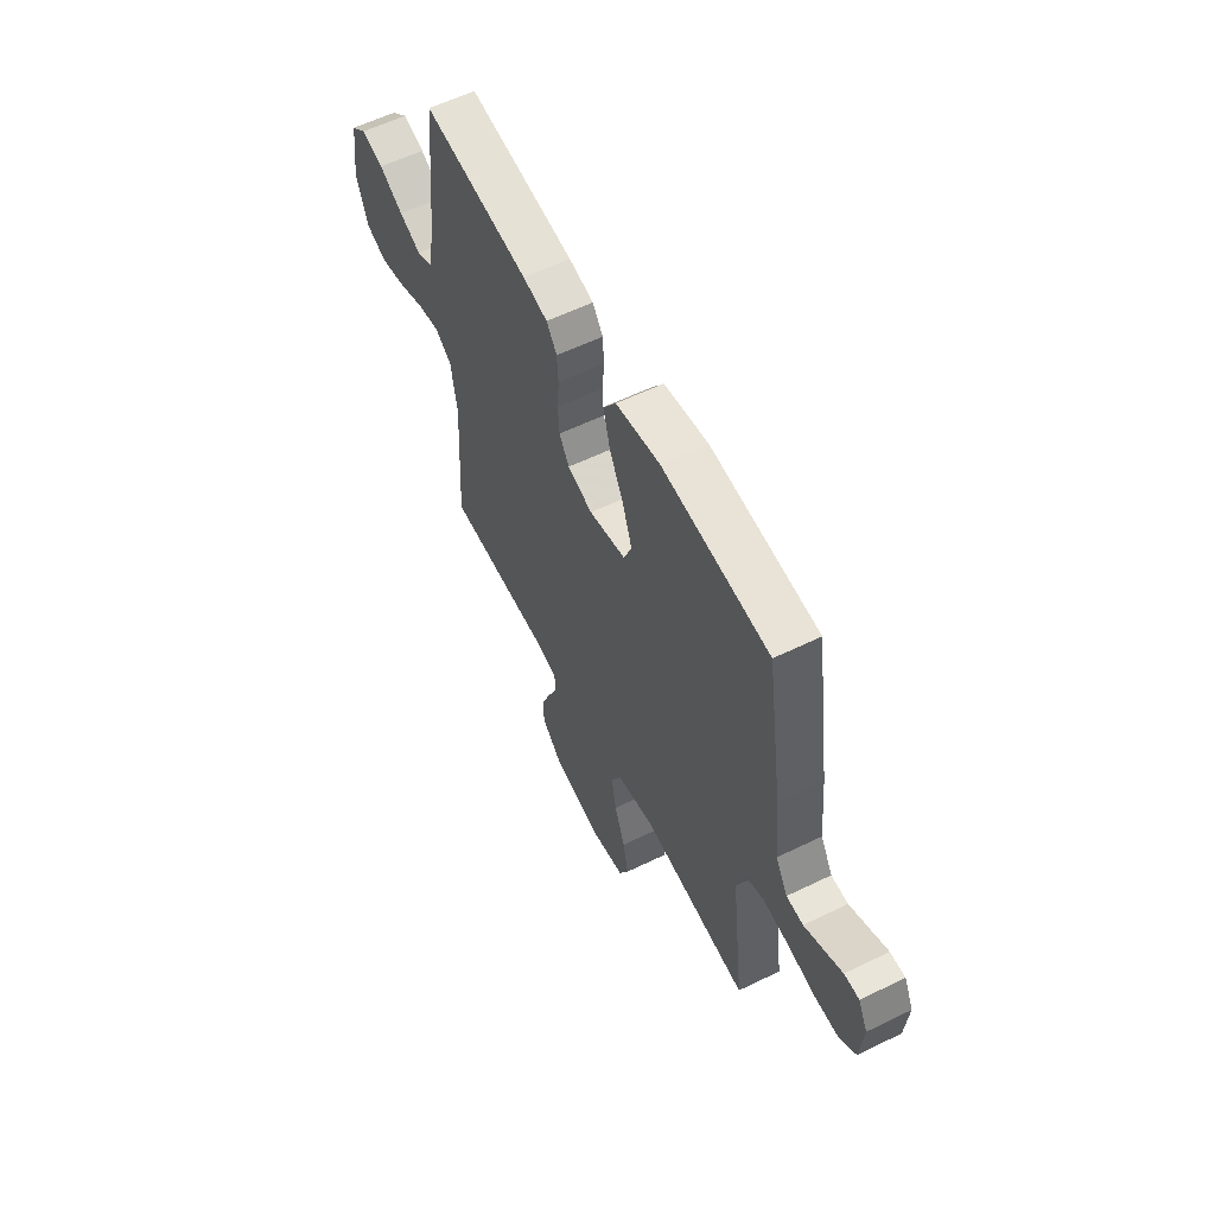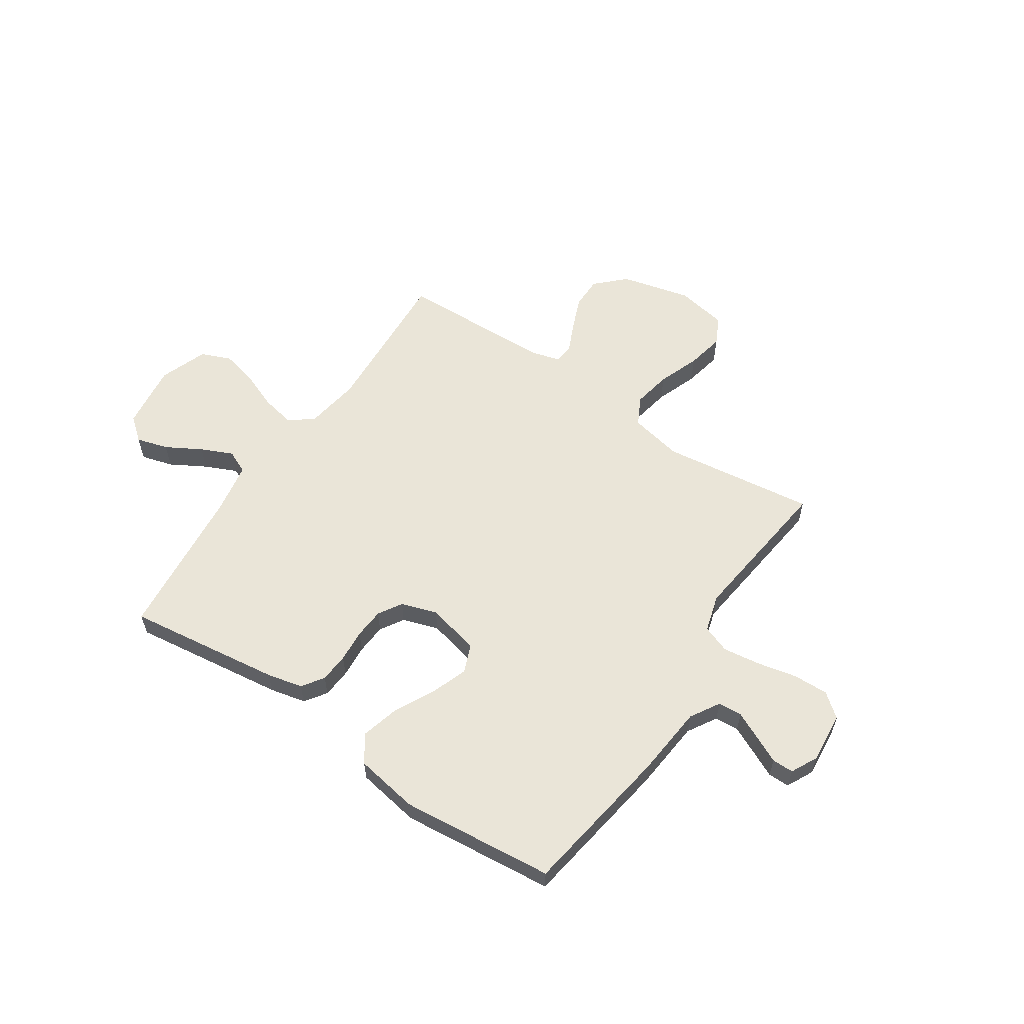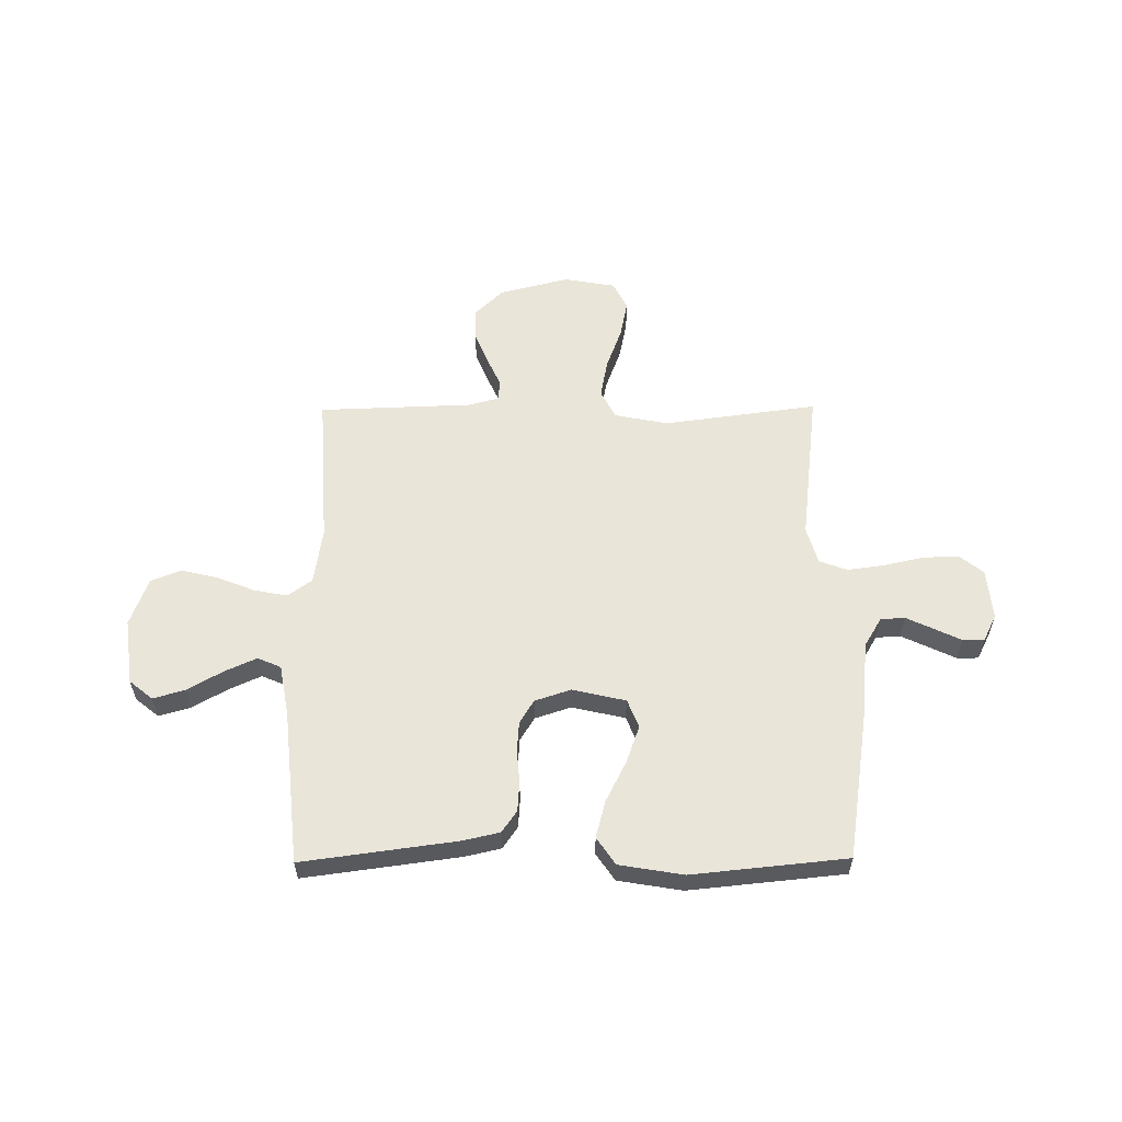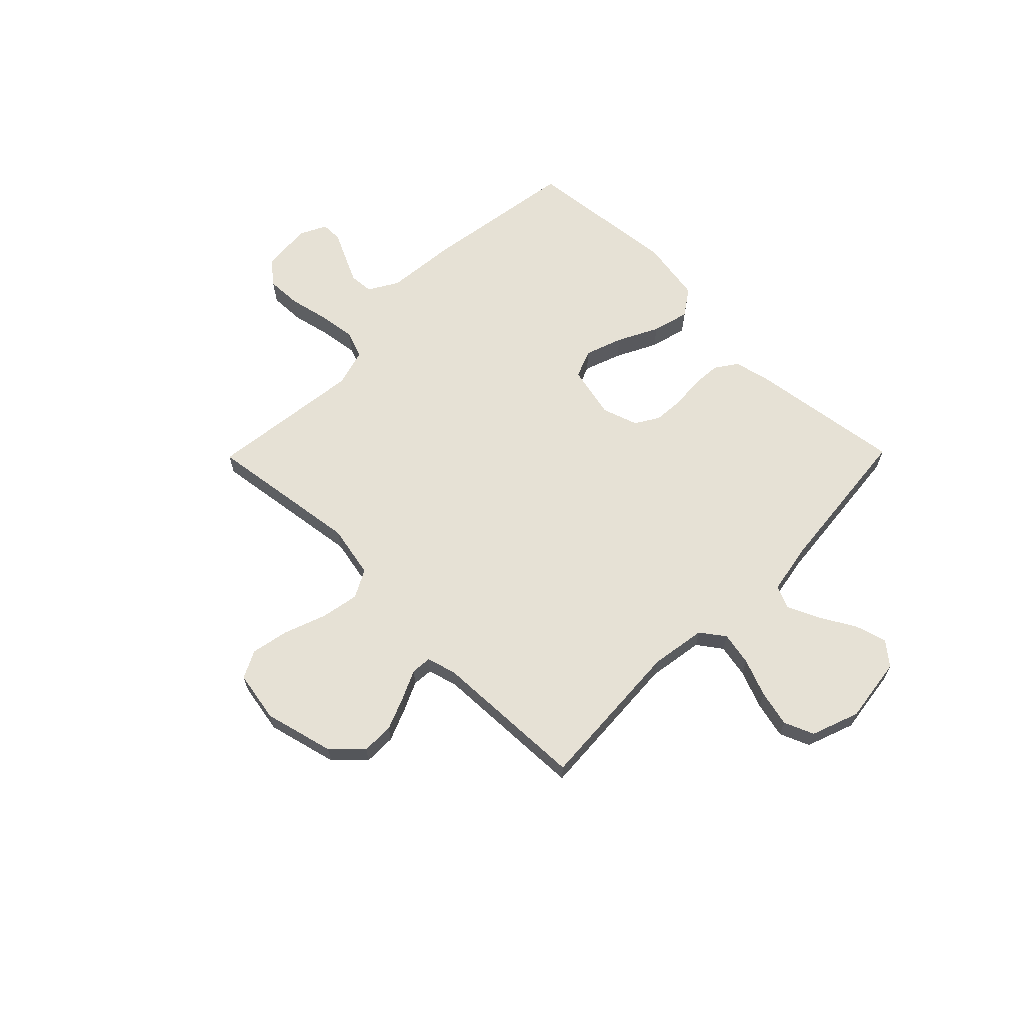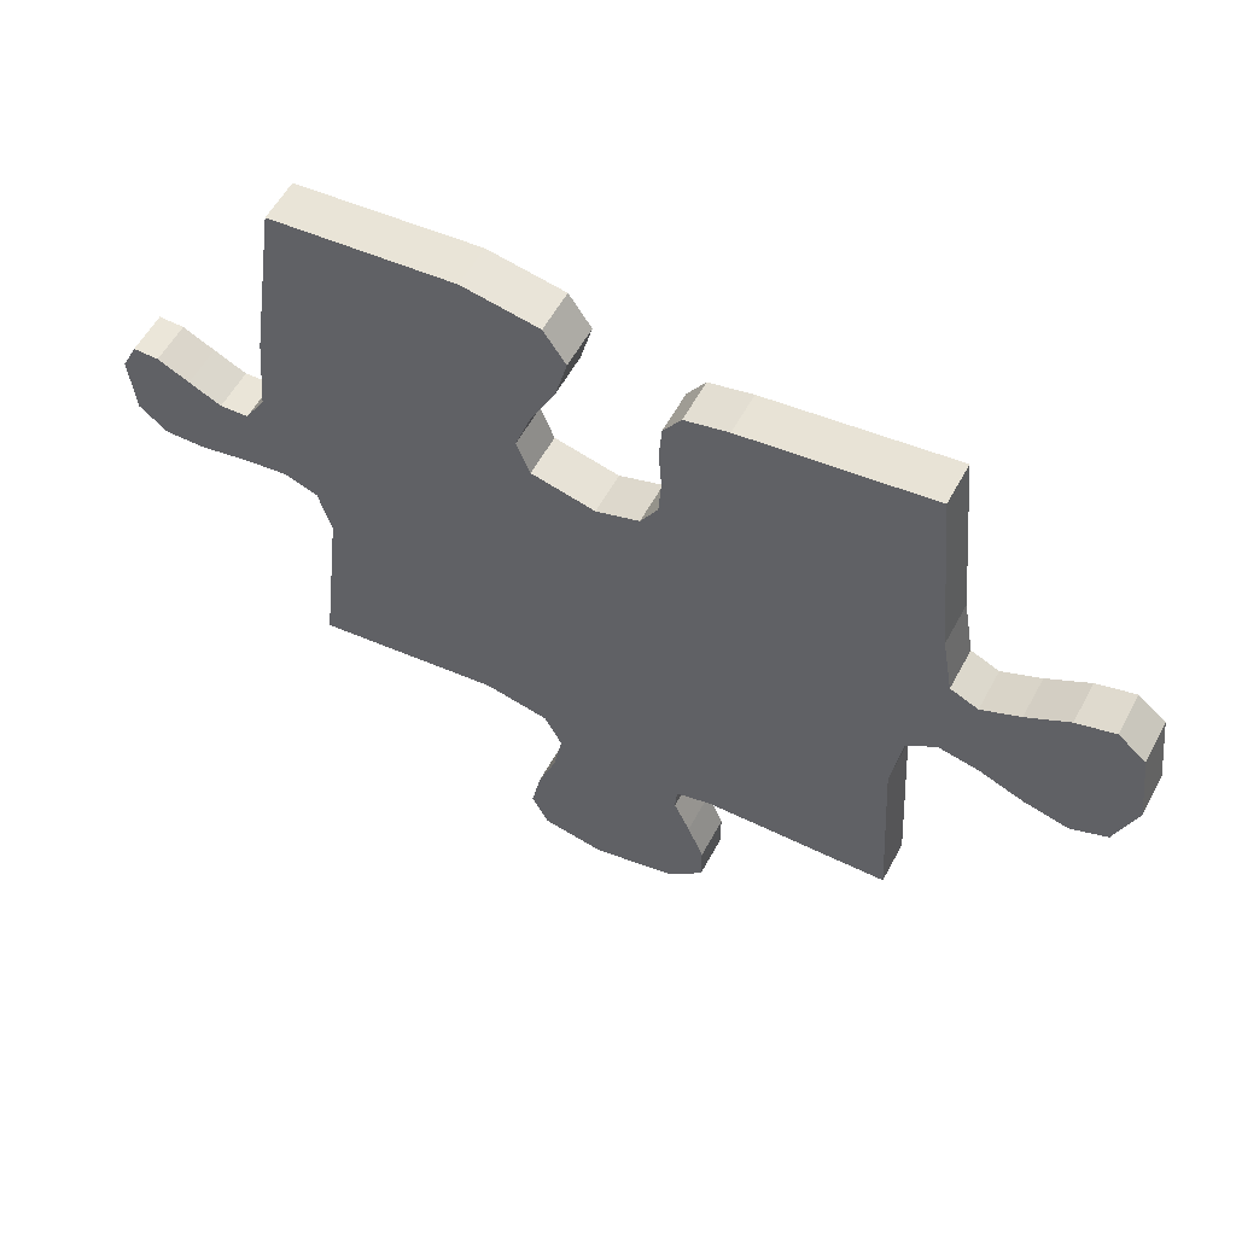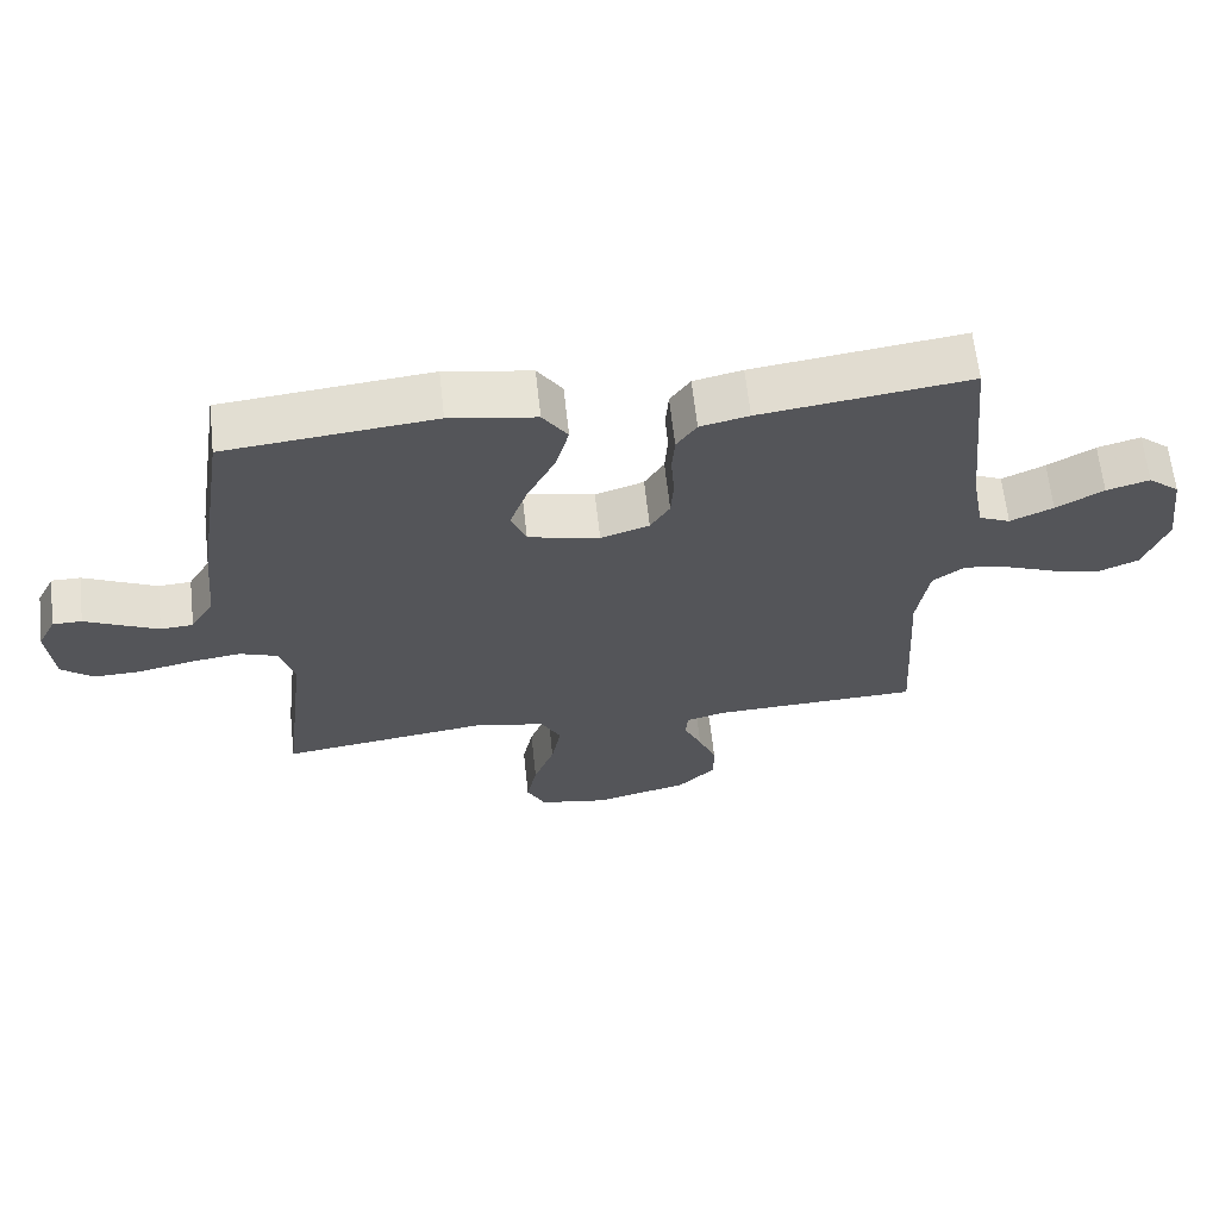
<metadata>
{"format":"obj","ext":"obj","renderer":"f3d","projection":"perspective","resolution":1024,"background":"white","views":[{"elev":58.3,"azim":63.2,"up":"+Z"},{"elev":58.8,"azim":33.9,"up":"+Y"},{"elev":57.9,"azim":-0.5,"up":"+Y"},{"elev":64.4,"azim":-135.5,"up":"+Y"},{"elev":56.8,"azim":-151.9,"up":"+Z"},{"elev":64.2,"azim":173.7,"up":"+Z"}]}
</metadata>
<code>
v -0.5 0.07 -0.5
v -0.482 0.07 -0.2
v -0.499 0.07 -0.092
v -0.546 0.07 -0.058
v -0.611 0.07 -0.071
v -0.684 0.07 -0.1
v -0.755 0.07 -0.117
v -0.813 0.07 -0.093
v -0.847 0.07 0
v -0.83 0.07 0.128
v -0.785 0.07 0.165
v -0.723 0.07 0.147
v -0.655 0.07 0.108
v -0.593 0.07 0.08
v -0.548 0.07 0.1
v -0.53 0.07 0.2
v -0.5 0.07 0.5
v -0.2 0.07 0.46
v -0.13 0.07 0.444
v -0.101 0.07 0.402
v -0.097 0.07 0.345
v -0.102 0.07 0.281
v -0.098 0.07 0.222
v -0.07 0.07 0.176
v 0 0.07 0.153
v 0.103 0.07 0.177
v 0.125 0.07 0.232
v 0.099 0.07 0.305
v 0.059 0.07 0.384
v 0.04 0.07 0.456
v 0.076 0.07 0.509
v 0.2 0.07 0.53
v 0.5 0.07 0.5
v 0.546 0.07 0.2
v 0.559 0.07 0.062
v 0.593 0.07 0.005
v 0.64 0.07 0.002
v 0.693 0.07 0.027
v 0.745 0.07 0.052
v 0.787 0.07 0.052
v 0.813 0.07 0
v 0.804 0.07 -0.099
v 0.758 0.07 -0.136
v 0.69 0.07 -0.134
v 0.612 0.07 -0.117
v 0.539 0.07 -0.107
v 0.485 0.07 -0.127
v 0.464 0.07 -0.2
v 0.5 0.07 -0.5
v 0.2 0.07 -0.46
v 0.097 0.07 -0.481
v 0.068 0.07 -0.536
v 0.082 0.07 -0.611
v 0.112 0.07 -0.692
v 0.127 0.07 -0.766
v 0.1 0.07 -0.82
v 0 0.07 -0.838
v -0.136 0.07 -0.804
v -0.191 0.07 -0.75
v -0.191 0.07 -0.687
v -0.165 0.07 -0.623
v -0.139 0.07 -0.566
v -0.142 0.07 -0.526
v -0.2 0.07 -0.51
v -0.5 0 -0.5
v -0.482 0 -0.2
v -0.499 0 -0.092
v -0.546 0 -0.058
v -0.611 0 -0.071
v -0.684 0 -0.1
v -0.755 0 -0.117
v -0.813 0 -0.093
v -0.847 0 0
v -0.83 0 0.128
v -0.785 0 0.165
v -0.723 0 0.147
v -0.655 0 0.108
v -0.593 0 0.08
v -0.548 0 0.1
v -0.53 0 0.2
v -0.5 0 0.5
v -0.2 0 0.46
v -0.13 0 0.444
v -0.101 0 0.402
v -0.097 0 0.345
v -0.102 0 0.281
v -0.098 0 0.222
v -0.07 0 0.176
v 0 0 0.153
v 0.103 0 0.177
v 0.125 0 0.232
v 0.099 0 0.305
v 0.059 0 0.384
v 0.04 0 0.456
v 0.076 0 0.509
v 0.2 0 0.53
v 0.5 0 0.5
v 0.546 0 0.2
v 0.559 0 0.062
v 0.593 0 0.005
v 0.64 0 0.002
v 0.693 0 0.027
v 0.745 0 0.052
v 0.787 0 0.052
v 0.813 0 0
v 0.804 0 -0.099
v 0.758 0 -0.136
v 0.69 0 -0.134
v 0.612 0 -0.117
v 0.539 0 -0.107
v 0.485 0 -0.127
v 0.464 0 -0.2
v 0.5 0 -0.5
v 0.2 0 -0.46
v 0.097 0 -0.481
v 0.068 0 -0.536
v 0.082 0 -0.611
v 0.112 0 -0.692
v 0.127 0 -0.766
v 0.1 0 -0.82
v 0 0 -0.838
v -0.136 0 -0.804
v -0.191 0 -0.75
v -0.191 0 -0.687
v -0.165 0 -0.623
v -0.139 0 -0.566
v -0.142 0 -0.526
v -0.2 0 -0.51
f 59 60 61 62
f 57 58 59 62
f 57 62 63
f 56 57 63
f 53 54 55 56
f 52 53 56 63
f 51 52 63 64
f 48 49 50
f 47 48 50 51
f 42 43 44 45
f 42 45 46
f 41 42 46
f 38 39 40 41
f 37 38 41 46
f 36 37 46 47
f 32 33 34 35
f 28 29 30 31
f 27 28 31 32
f 19 20 21 22
f 19 22 23
f 16 17 18 19
f 15 16 19 23
f 14 15 23 24
f 10 11 12 13
f 10 13 14
f 9 10 14
f 5 6 7 8
f 4 5 8 9
f 51 64 1 2
f 47 51 2 3
f 36 47 3 4
f 27 32 35 36
f 26 27 36
f 25 26 36 4
f 14 24 25
f 4 9 14 25
f 126 125 124 123
f 126 123 122 121
f 127 126 121
f 127 121 120
f 120 119 118 117
f 127 120 117 116
f 128 127 116 115
f 114 113 112
f 115 114 112 111
f 109 108 107 106
f 110 109 106
f 110 106 105
f 105 104 103 102
f 110 105 102 101
f 111 110 101 100
f 99 98 97 96
f 95 94 93 92
f 96 95 92 91
f 86 85 84 83
f 87 86 83
f 83 82 81 80
f 87 83 80 79
f 88 87 79 78
f 77 76 75 74
f 78 77 74
f 78 74 73
f 72 71 70 69
f 73 72 69 68
f 66 65 128 115
f 67 66 115 111
f 68 67 111 100
f 100 99 96 91
f 100 91 90
f 68 100 90 89
f 89 88 78
f 89 78 73 68
f 1 65 66 2
f 2 66 67 3
f 3 67 68 4
f 4 68 69 5
f 5 69 70 6
f 6 70 71 7
f 7 71 72 8
f 8 72 73 9
f 9 73 74 10
f 10 74 75 11
f 11 75 76 12
f 12 76 77 13
f 13 77 78 14
f 14 78 79 15
f 15 79 80 16
f 16 80 81 17
f 17 81 82 18
f 18 82 83 19
f 19 83 84 20
f 20 84 85 21
f 21 85 86 22
f 22 86 87 23
f 23 87 88 24
f 24 88 89 25
f 25 89 90 26
f 26 90 91 27
f 27 91 92 28
f 28 92 93 29
f 29 93 94 30
f 30 94 95 31
f 31 95 96 32
f 32 96 97 33
f 33 97 98 34
f 34 98 99 35
f 35 99 100 36
f 36 100 101 37
f 37 101 102 38
f 38 102 103 39
f 39 103 104 40
f 40 104 105 41
f 41 105 106 42
f 42 106 107 43
f 43 107 108 44
f 44 108 109 45
f 45 109 110 46
f 46 110 111 47
f 47 111 112 48
f 48 112 113 49
f 49 113 114 50
f 50 114 115 51
f 51 115 116 52
f 52 116 117 53
f 53 117 118 54
f 54 118 119 55
f 55 119 120 56
f 56 120 121 57
f 57 121 122 58
f 58 122 123 59
f 59 123 124 60
f 60 124 125 61
f 61 125 126 62
f 62 126 127 63
f 63 127 128 64
f 64 128 65 1

</code>
